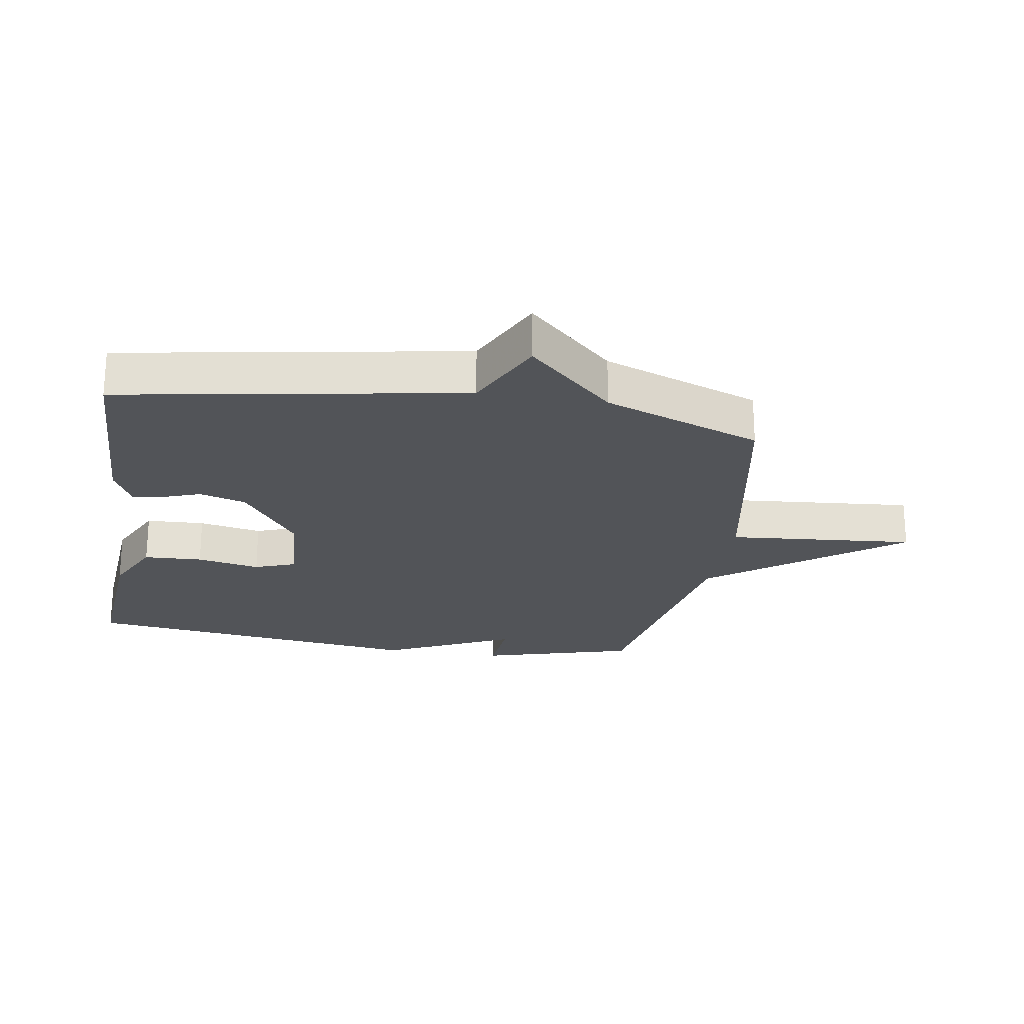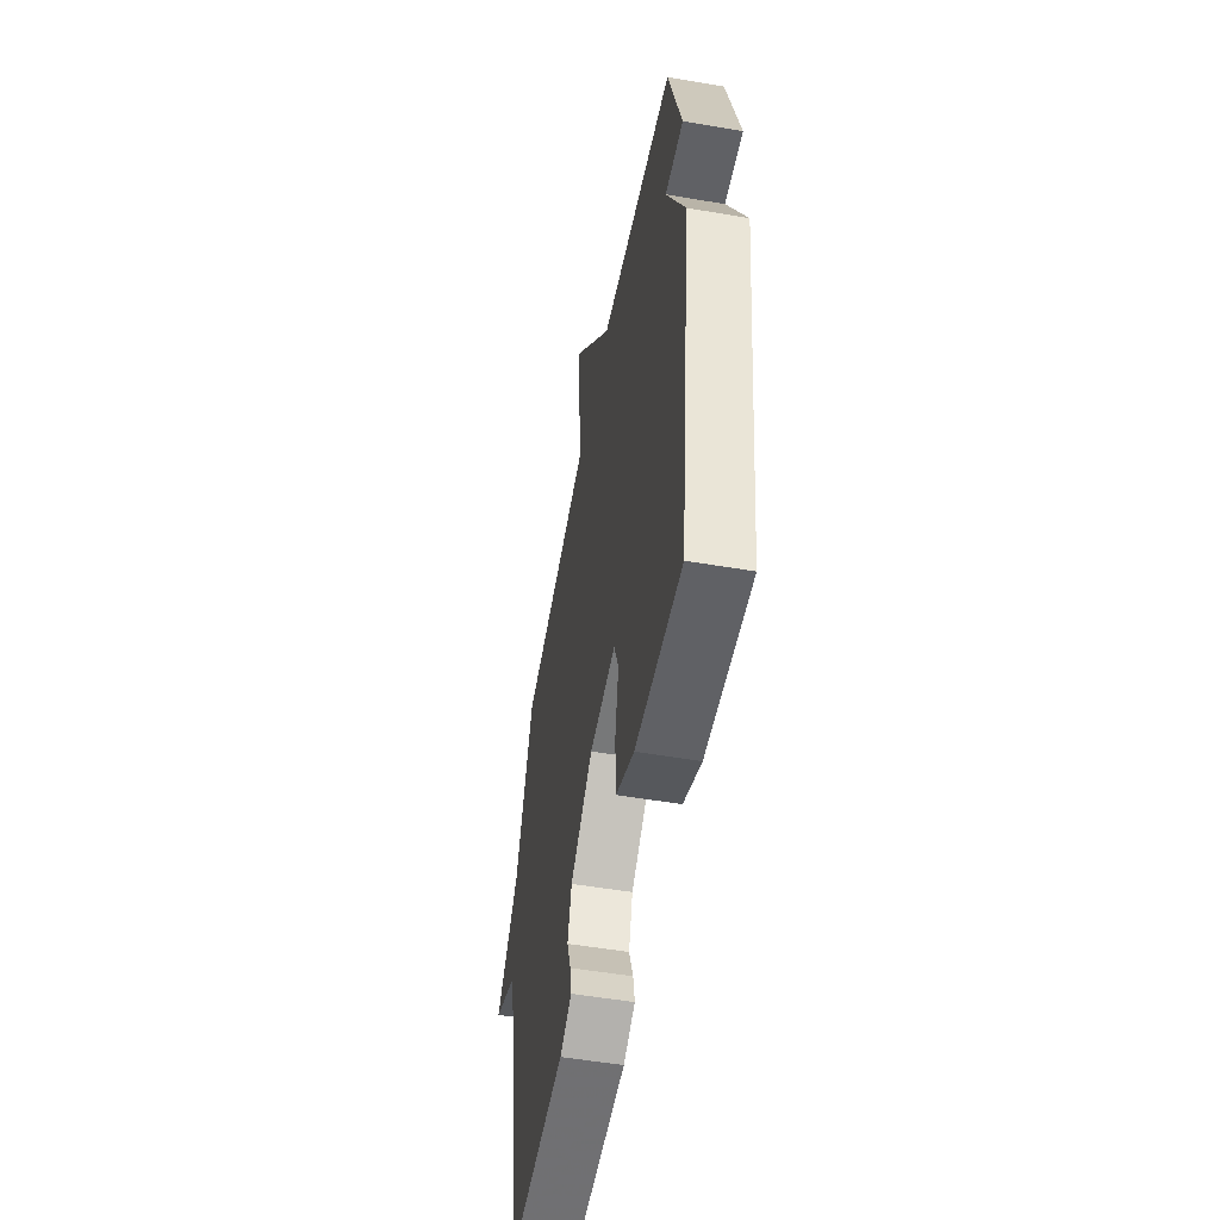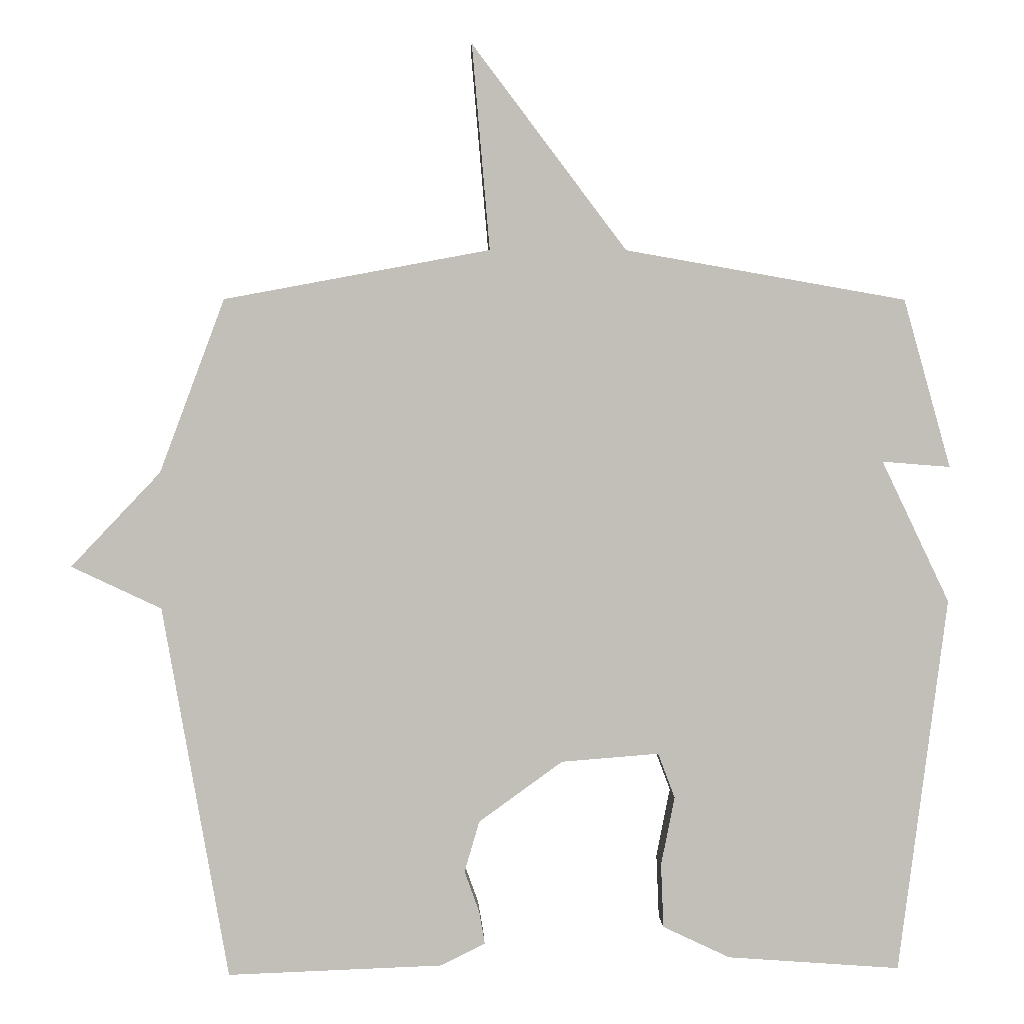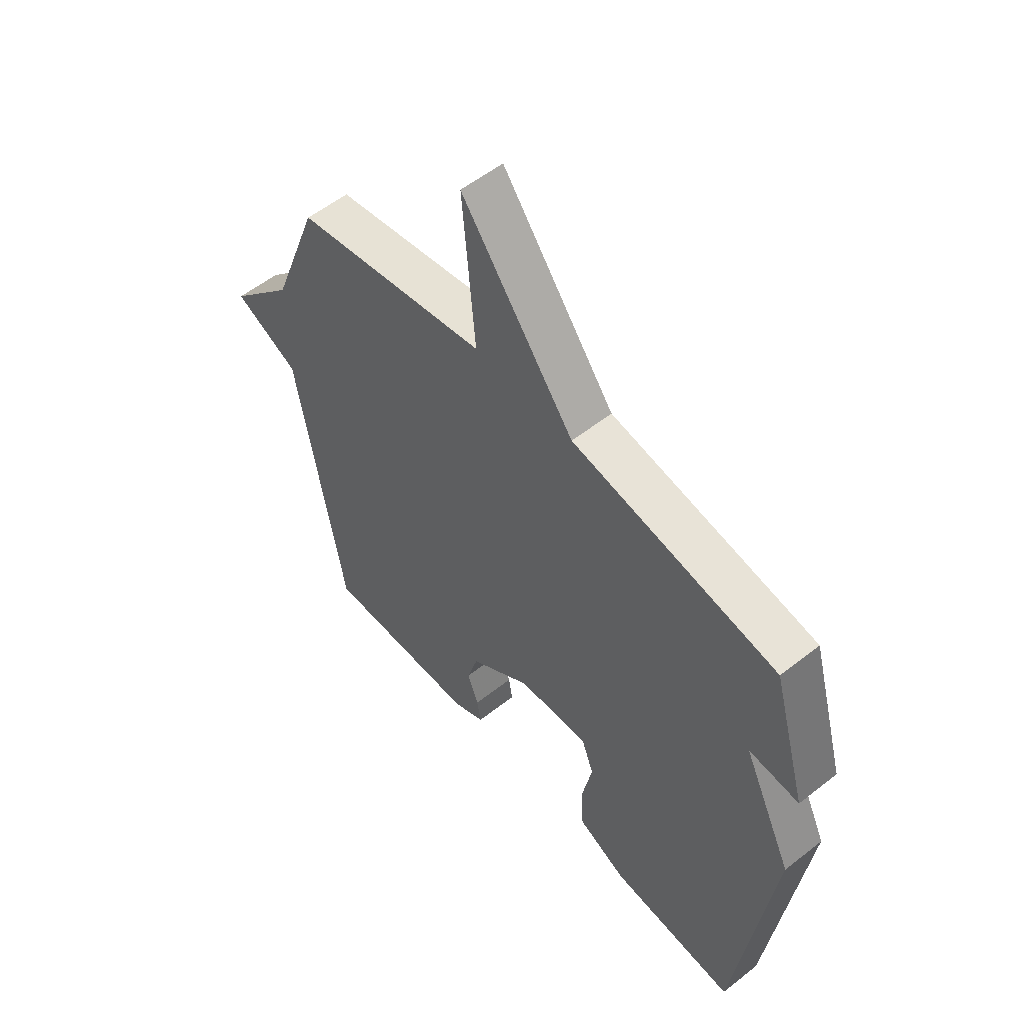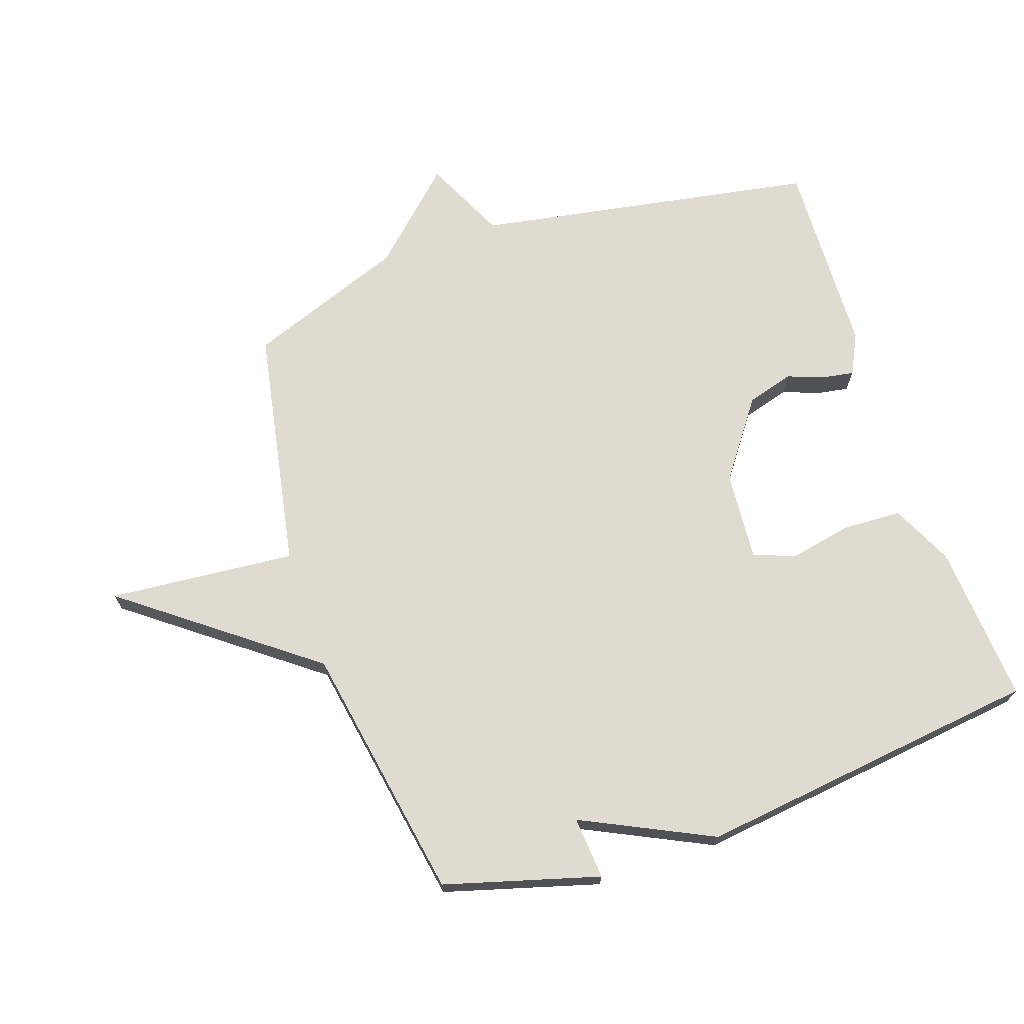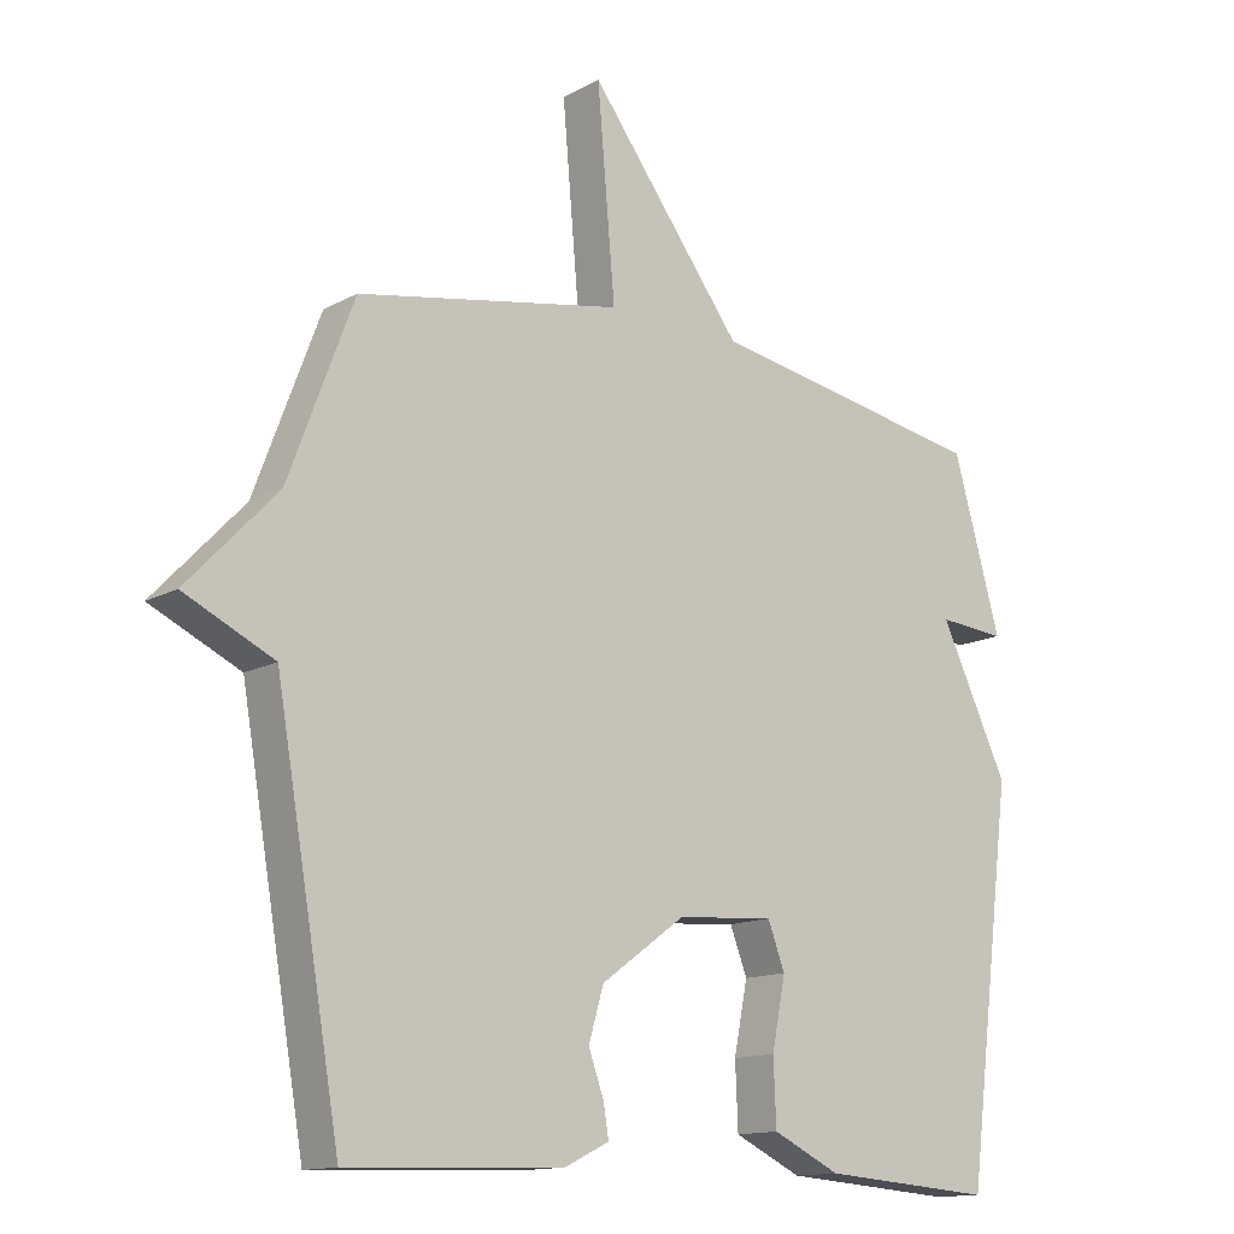
<metadata>
{"format":"obj","ext":"obj","renderer":"f3d","projection":"perspective","resolution":1024,"background":"white","views":[{"elev":-23.1,"azim":-99.3,"up":"+Y"},{"elev":-53.0,"azim":79.6,"up":"+Z"},{"elev":3.7,"azim":-2.3,"up":"+Z"},{"elev":55.6,"azim":50.4,"up":"+Z"},{"elev":70.1,"azim":71.3,"up":"+Y"},{"elev":-13.7,"azim":-39.8,"up":"+Z"}]}
</metadata>
<code>
v 0.5 0.07 0.5
v 0.57 0.07 0.253
v 0.47 0.07 0.261
v 0.57 0.07 0.053
v 0.5 0.07 -0.5
v 0.246 0.07 -0.481
v 0.147 0.07 -0.434
v 0.143 0.07 -0.34
v 0.163 0.07 -0.239
v 0.138 0.07 -0.173
v -0.005 0.07 -0.184
v -0.128 0.07 -0.273
v -0.15 0.07 -0.348
v -0.128 0.07 -0.409
v -0.12 0.07 -0.457
v -0.185 0.07 -0.489
v -0.5 0.07 -0.5
v -0.595 0.07 0.047
v -0.726 0.07 0.109
v -0.595 0.07 0.247
v -0.5 0.07 0.5
v -0.112 0.07 0.572
v -0.138 0.07 0.871
v 0.088 0.07 0.572
v 0.5 0 0.5
v 0.57 0 0.253
v 0.47 0 0.261
v 0.57 0 0.053
v 0.5 0 -0.5
v 0.246 0 -0.481
v 0.147 0 -0.434
v 0.143 0 -0.34
v 0.163 0 -0.239
v 0.138 0 -0.173
v -0.005 0 -0.184
v -0.128 0 -0.273
v -0.15 0 -0.348
v -0.128 0 -0.409
v -0.12 0 -0.457
v -0.185 0 -0.489
v -0.5 0 -0.5
v -0.595 0 0.047
v -0.726 0 0.109
v -0.595 0 0.247
v -0.5 0 0.5
v -0.112 0 0.572
v -0.138 0 0.871
v 0.088 0 0.572
f 22 23 24
f 22 24 1
f 21 22 1
f 20 21 1
f 18 19 20 1
f 16 17 18
f 15 16 18
f 14 15 18
f 13 14 18
f 12 13 18
f 11 12 18 1
f 10 11 1
f 9 10 1
f 7 8 9
f 6 7 9
f 5 6 9
f 4 5 9
f 3 4 9
f 3 9 1
f 1 2 3
f 48 47 46
f 25 48 46
f 25 46 45
f 25 45 44
f 25 44 43 42
f 42 41 40
f 42 40 39
f 42 39 38
f 42 38 37
f 42 37 36
f 25 42 36 35
f 25 35 34
f 25 34 33
f 33 32 31
f 33 31 30
f 33 30 29
f 33 29 28
f 33 28 27
f 25 33 27
f 27 26 25
f 1 25 26 2
f 2 26 27 3
f 3 27 28 4
f 4 28 29 5
f 5 29 30 6
f 6 30 31 7
f 7 31 32 8
f 8 32 33 9
f 9 33 34 10
f 10 34 35 11
f 11 35 36 12
f 12 36 37 13
f 13 37 38 14
f 14 38 39 15
f 15 39 40 16
f 16 40 41 17
f 17 41 42 18
f 18 42 43 19
f 19 43 44 20
f 20 44 45 21
f 21 45 46 22
f 22 46 47 23
f 23 47 48 24
f 24 48 25 1

</code>
